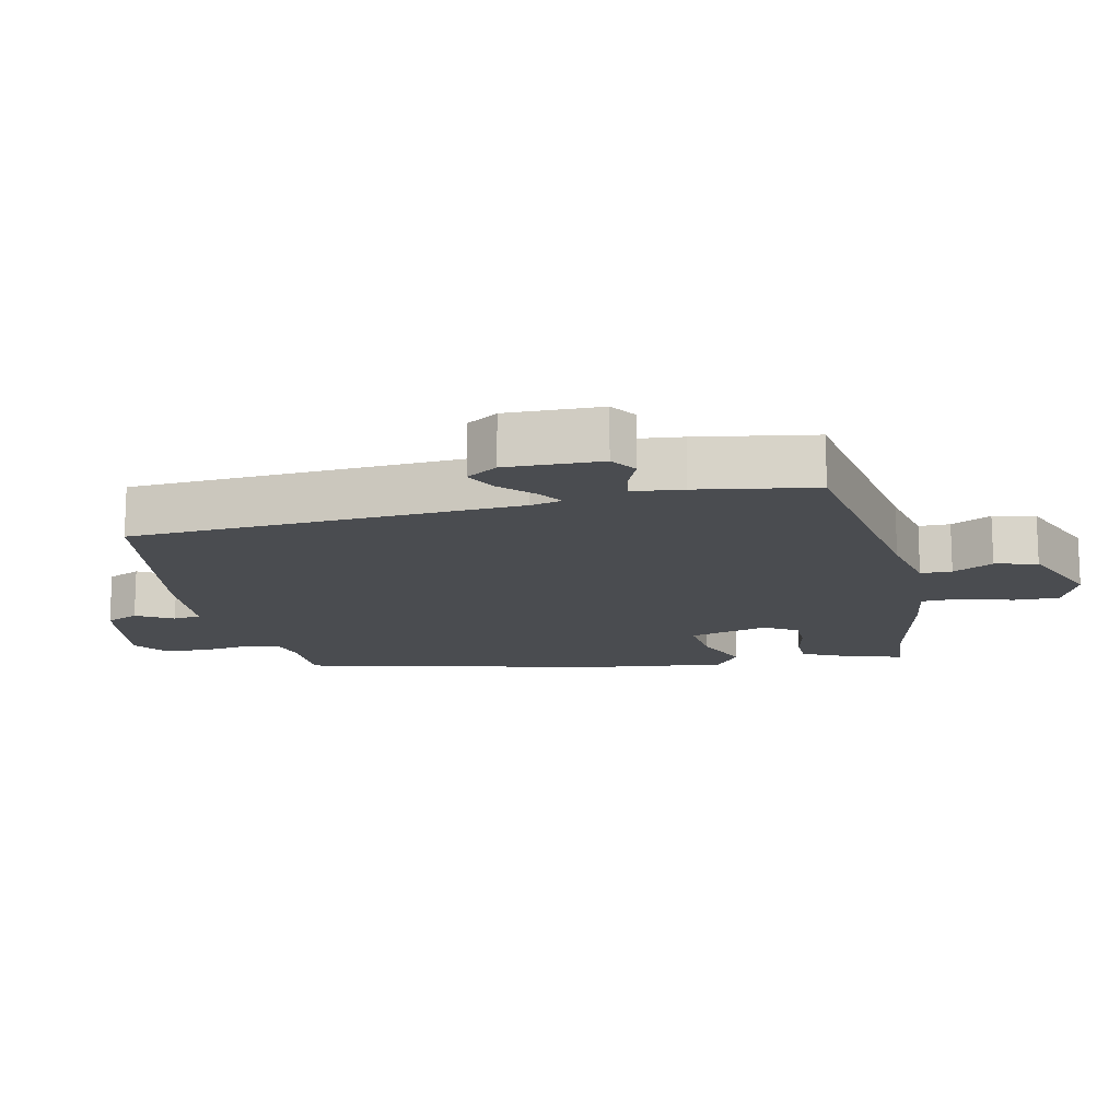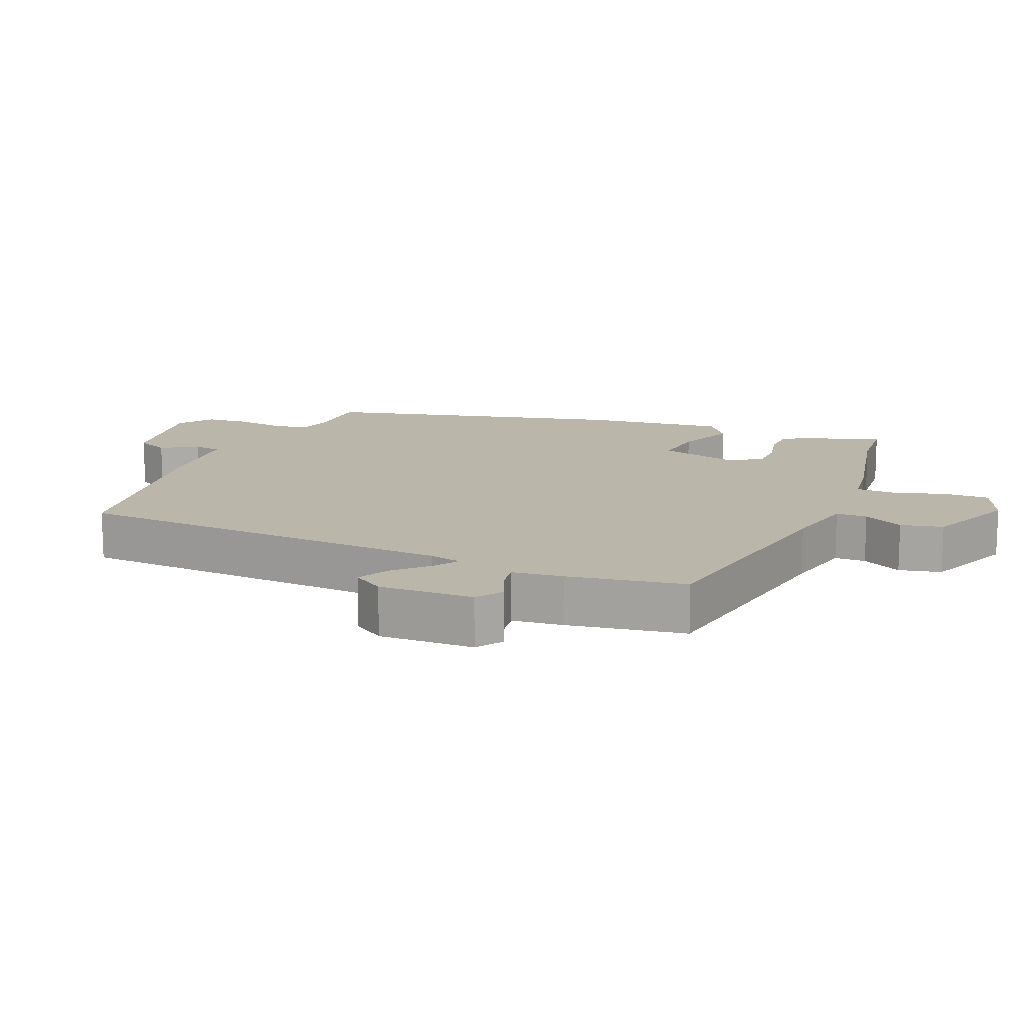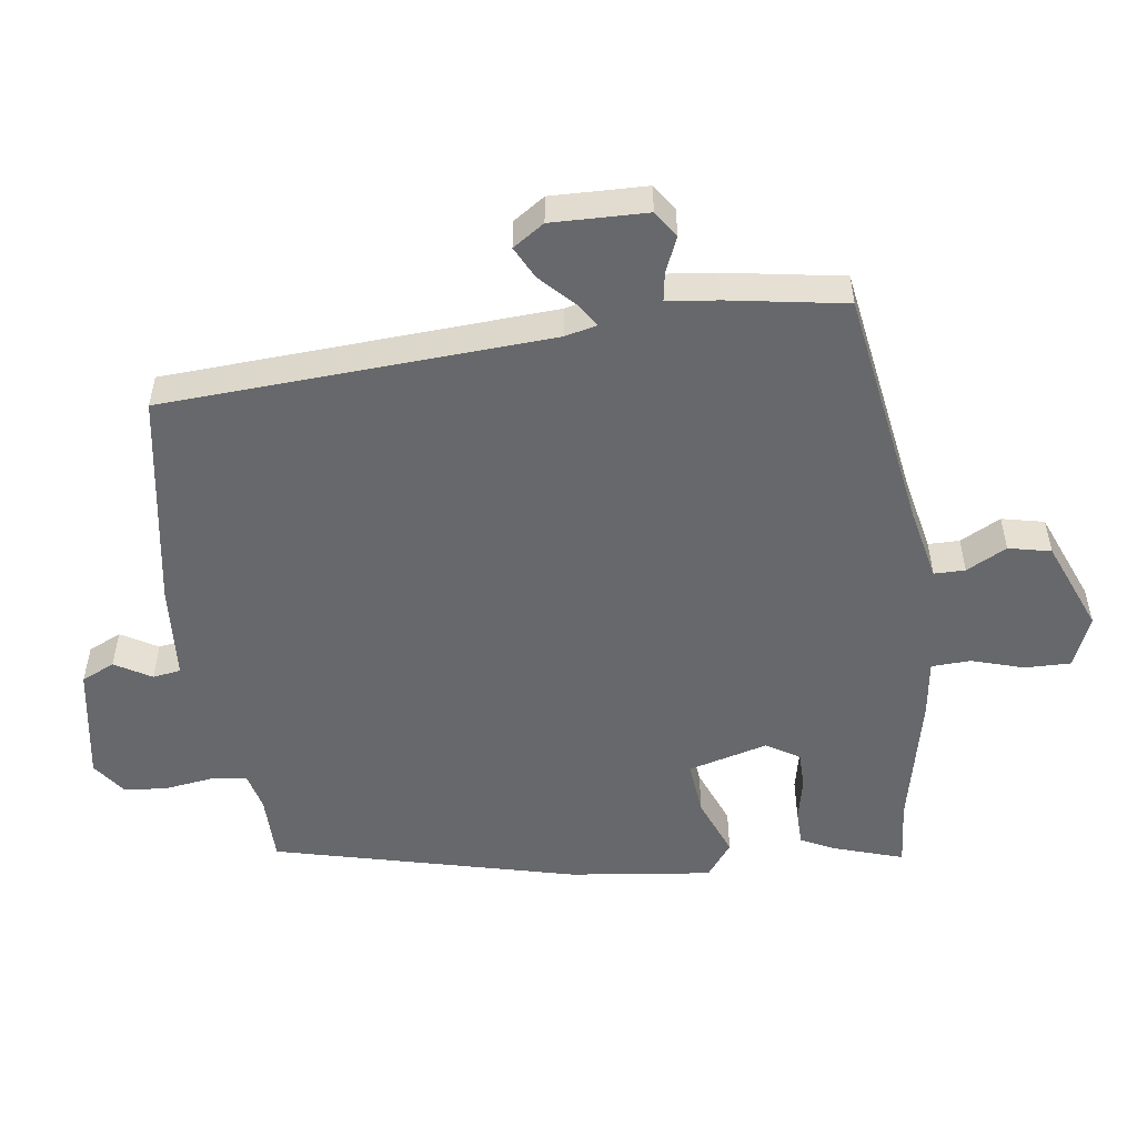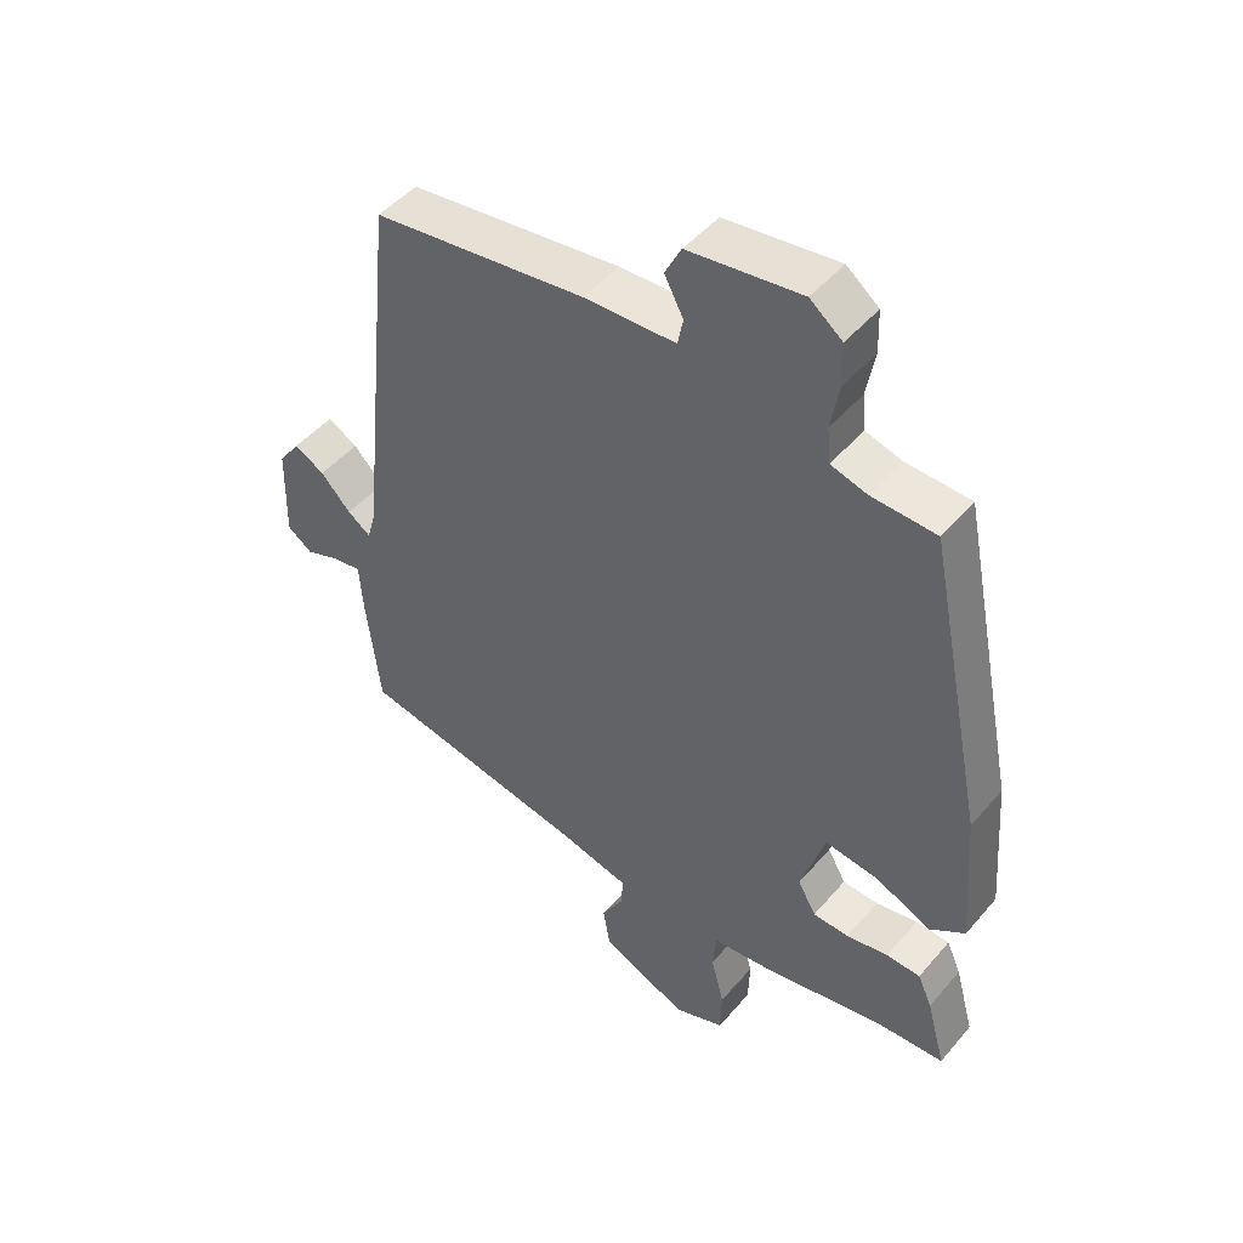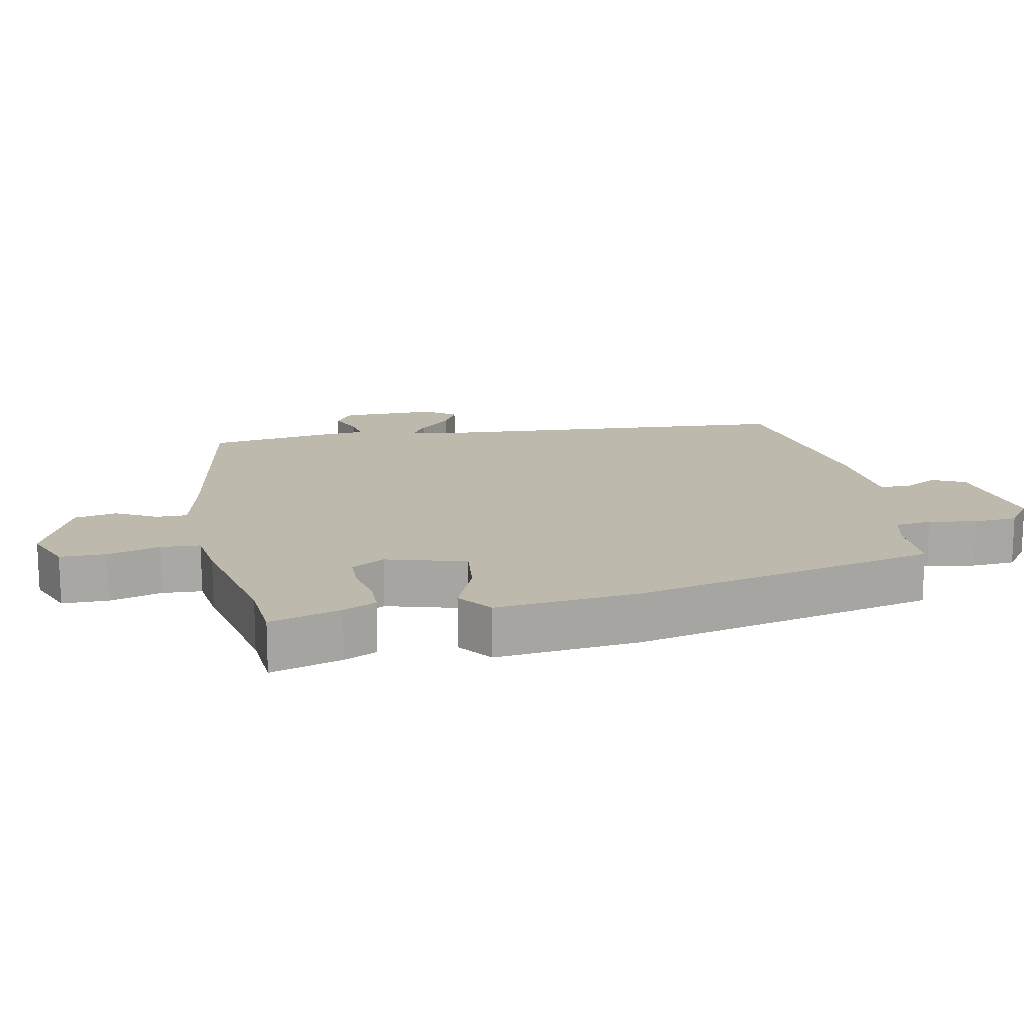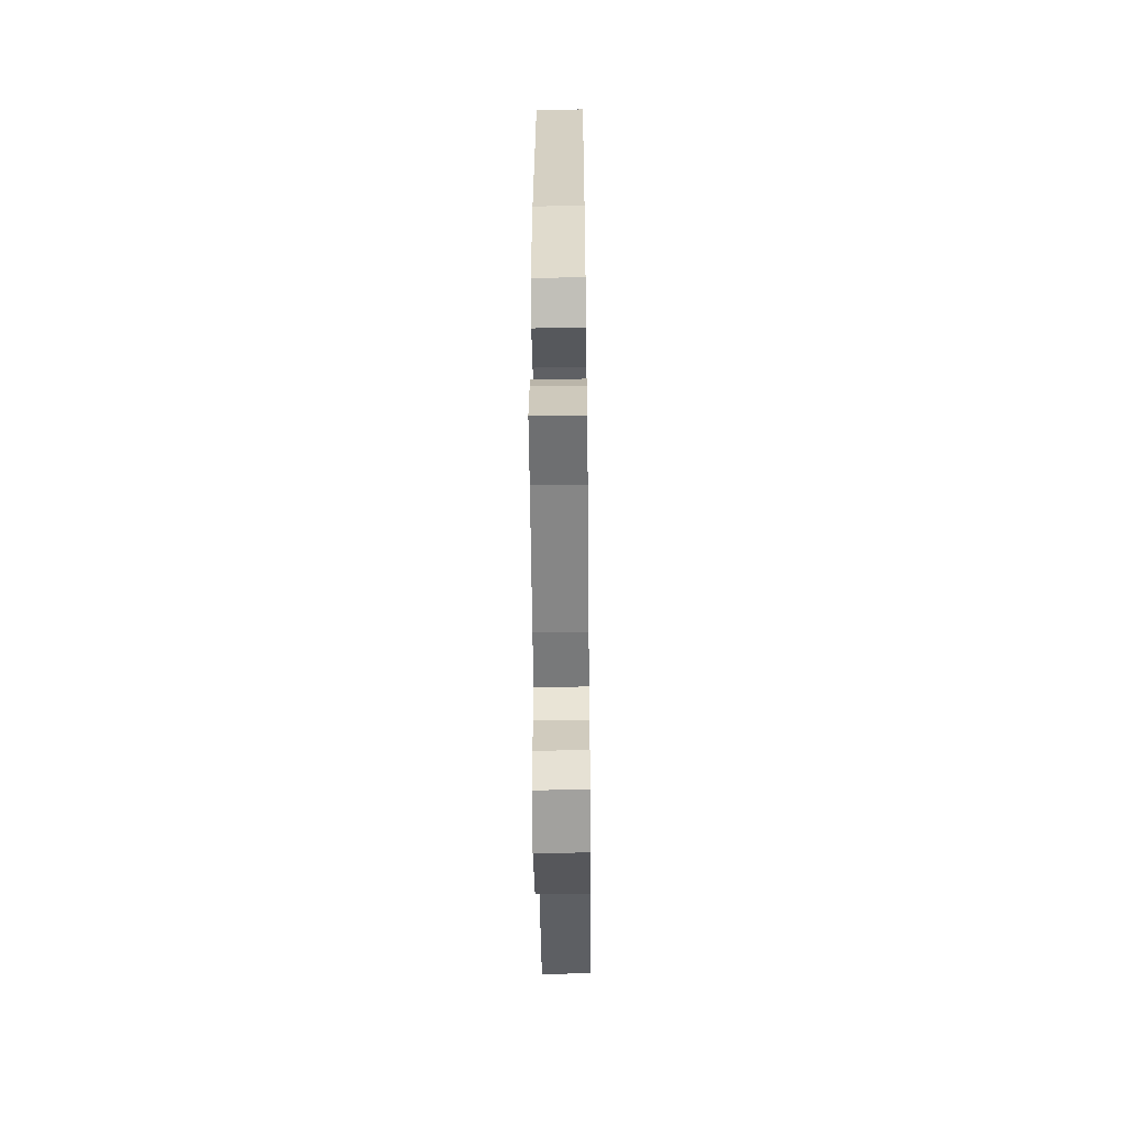
<metadata>
{"format":"obj","ext":"obj","renderer":"f3d","projection":"perspective","resolution":1024,"background":"white","views":[{"elev":-14.7,"azim":99.8,"up":"+Y"},{"elev":14.0,"azim":110.2,"up":"+Y"},{"elev":-52.5,"azim":95.2,"up":"+Y"},{"elev":47.6,"azim":-141.9,"up":"+Z"},{"elev":15.3,"azim":-103.2,"up":"+Y"},{"elev":-52.2,"azim":-89.4,"up":"+Z"}]}
</metadata>
<code>
v -0.408 0.07 0.464
v -0.309 0.07 0.469
v -0.254 0.07 0.485
v -0.249 0.07 0.539
v -0.262 0.07 0.609
v -0.26 0.07 0.673
v -0.211 0.07 0.712
v -0.039 0.07 0.691
v -0.014 0.07 0.643
v -0.043 0.07 0.588
v -0.035 0.07 0.547
v 0.105 0.07 0.543
v 0.429 0.07 0.504
v 0.488 0.07 -0.065
v 0.501 0.07 -0.111
v 0.536 0.07 -0.086
v 0.582 0.07 -0.037
v 0.628 0.07 -0.011
v 0.661 0.07 -0.056
v 0.664 0.07 -0.197
v 0.626 0.07 -0.225
v 0.573 0.07 -0.205
v 0.53 0.07 -0.2
v 0.525 0.07 -0.275
v 0.504 0.07 -0.45
v 0.152 0.07 -0.523
v 0.045 0.07 -0.551
v 0.047 0.07 -0.597
v 0.081 0.07 -0.655
v 0.07 0.07 -0.718
v -0.062 0.07 -0.779
v -0.139 0.07 -0.751
v -0.141 0.07 -0.683
v -0.121 0.07 -0.605
v -0.126 0.07 -0.547
v -0.209 0.07 -0.539
v -0.41 0.07 -0.504
v -0.508 0.07 -0.5
v -0.479 0.07 -0.394
v -0.457 0.07 -0.345
v -0.405 0.07 -0.342
v -0.341 0.07 -0.353
v -0.286 0.07 -0.35
v -0.258 0.07 -0.3
v -0.295 0.07 -0.184
v -0.376 0.07 -0.196
v -0.462 0.07 -0.235
v -0.515 0.07 -0.199
v -0.499 0.07 0.012
v -0.408 0 0.464
v -0.309 0 0.469
v -0.254 0 0.485
v -0.249 0 0.539
v -0.262 0 0.609
v -0.26 0 0.673
v -0.211 0 0.712
v -0.039 0 0.691
v -0.014 0 0.643
v -0.043 0 0.588
v -0.035 0 0.547
v 0.105 0 0.543
v 0.429 0 0.504
v 0.488 0 -0.065
v 0.501 0 -0.111
v 0.536 0 -0.086
v 0.582 0 -0.037
v 0.628 0 -0.011
v 0.661 0 -0.056
v 0.664 0 -0.197
v 0.626 0 -0.225
v 0.573 0 -0.205
v 0.53 0 -0.2
v 0.525 0 -0.275
v 0.504 0 -0.45
v 0.152 0 -0.523
v 0.045 0 -0.551
v 0.047 0 -0.597
v 0.081 0 -0.655
v 0.07 0 -0.718
v -0.062 0 -0.779
v -0.139 0 -0.751
v -0.141 0 -0.683
v -0.121 0 -0.605
v -0.126 0 -0.547
v -0.209 0 -0.539
v -0.41 0 -0.504
v -0.508 0 -0.5
v -0.479 0 -0.394
v -0.457 0 -0.345
v -0.405 0 -0.342
v -0.341 0 -0.353
v -0.286 0 -0.35
v -0.258 0 -0.3
v -0.295 0 -0.184
v -0.376 0 -0.196
v -0.462 0 -0.235
v -0.515 0 -0.199
v -0.499 0 0.012
f 49 1 2
f 48 49 2
f 47 48 2
f 46 47 2
f 45 46 2 3
f 44 45 3 4
f 40 41 42
f 39 40 42
f 38 39 42
f 37 38 42
f 37 42 43
f 36 37 43
f 35 36 43
f 32 33 34
f 31 32 34
f 30 31 34
f 29 30 34
f 28 29 34
f 27 28 34 35
f 35 43 44
f 27 35 44
f 26 27 44
f 26 44 4
f 25 26 4
f 24 25 4
f 23 24 4
f 20 21 22
f 19 20 22
f 18 19 22
f 17 18 22
f 16 17 22
f 11 12 13 14
f 11 14 15
f 8 9 10
f 7 8 10
f 6 7 10
f 5 6 10
f 4 5 10
f 4 10 11
f 23 4 11 15
f 15 16 22 23
f 51 50 98
f 51 98 97
f 51 97 96
f 51 96 95
f 52 51 95 94
f 53 52 94 93
f 91 90 89
f 91 89 88
f 91 88 87
f 91 87 86
f 92 91 86
f 92 86 85
f 92 85 84
f 83 82 81
f 83 81 80
f 83 80 79
f 83 79 78
f 83 78 77
f 84 83 77 76
f 93 92 84
f 93 84 76
f 93 76 75
f 53 93 75
f 53 75 74
f 53 74 73
f 53 73 72
f 71 70 69
f 71 69 68
f 71 68 67
f 71 67 66
f 71 66 65
f 63 62 61 60
f 64 63 60
f 59 58 57
f 59 57 56
f 59 56 55
f 59 55 54
f 59 54 53
f 60 59 53
f 64 60 53 72
f 72 71 65 64
f 1 50 51 2
f 2 51 52 3
f 3 52 53 4
f 4 53 54 5
f 5 54 55 6
f 6 55 56 7
f 7 56 57 8
f 8 57 58 9
f 9 58 59 10
f 10 59 60 11
f 11 60 61 12
f 12 61 62 13
f 13 62 63 14
f 14 63 64 15
f 15 64 65 16
f 16 65 66 17
f 17 66 67 18
f 18 67 68 19
f 19 68 69 20
f 20 69 70 21
f 21 70 71 22
f 22 71 72 23
f 23 72 73 24
f 24 73 74 25
f 25 74 75 26
f 26 75 76 27
f 27 76 77 28
f 28 77 78 29
f 29 78 79 30
f 30 79 80 31
f 31 80 81 32
f 32 81 82 33
f 33 82 83 34
f 34 83 84 35
f 35 84 85 36
f 36 85 86 37
f 37 86 87 38
f 38 87 88 39
f 39 88 89 40
f 40 89 90 41
f 41 90 91 42
f 42 91 92 43
f 43 92 93 44
f 44 93 94 45
f 45 94 95 46
f 46 95 96 47
f 47 96 97 48
f 48 97 98 49
f 49 98 50 1

</code>
